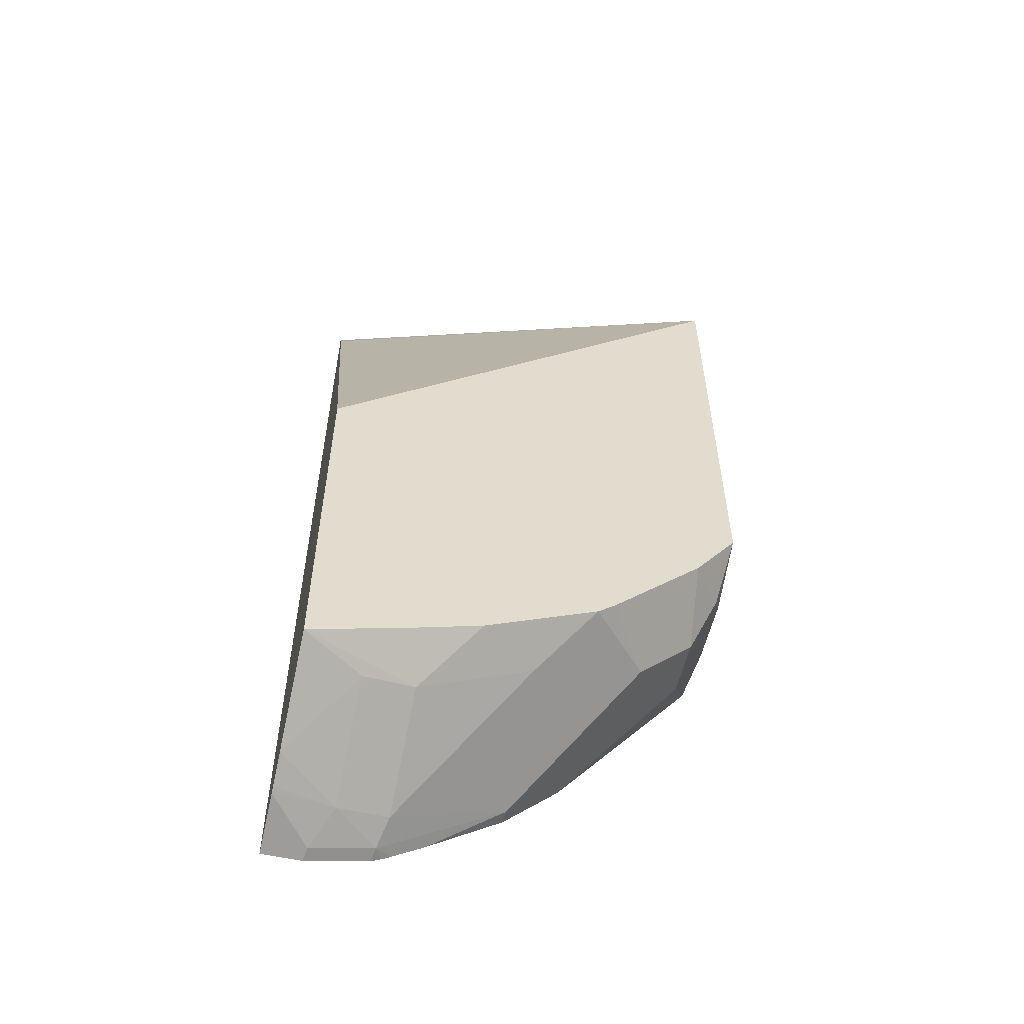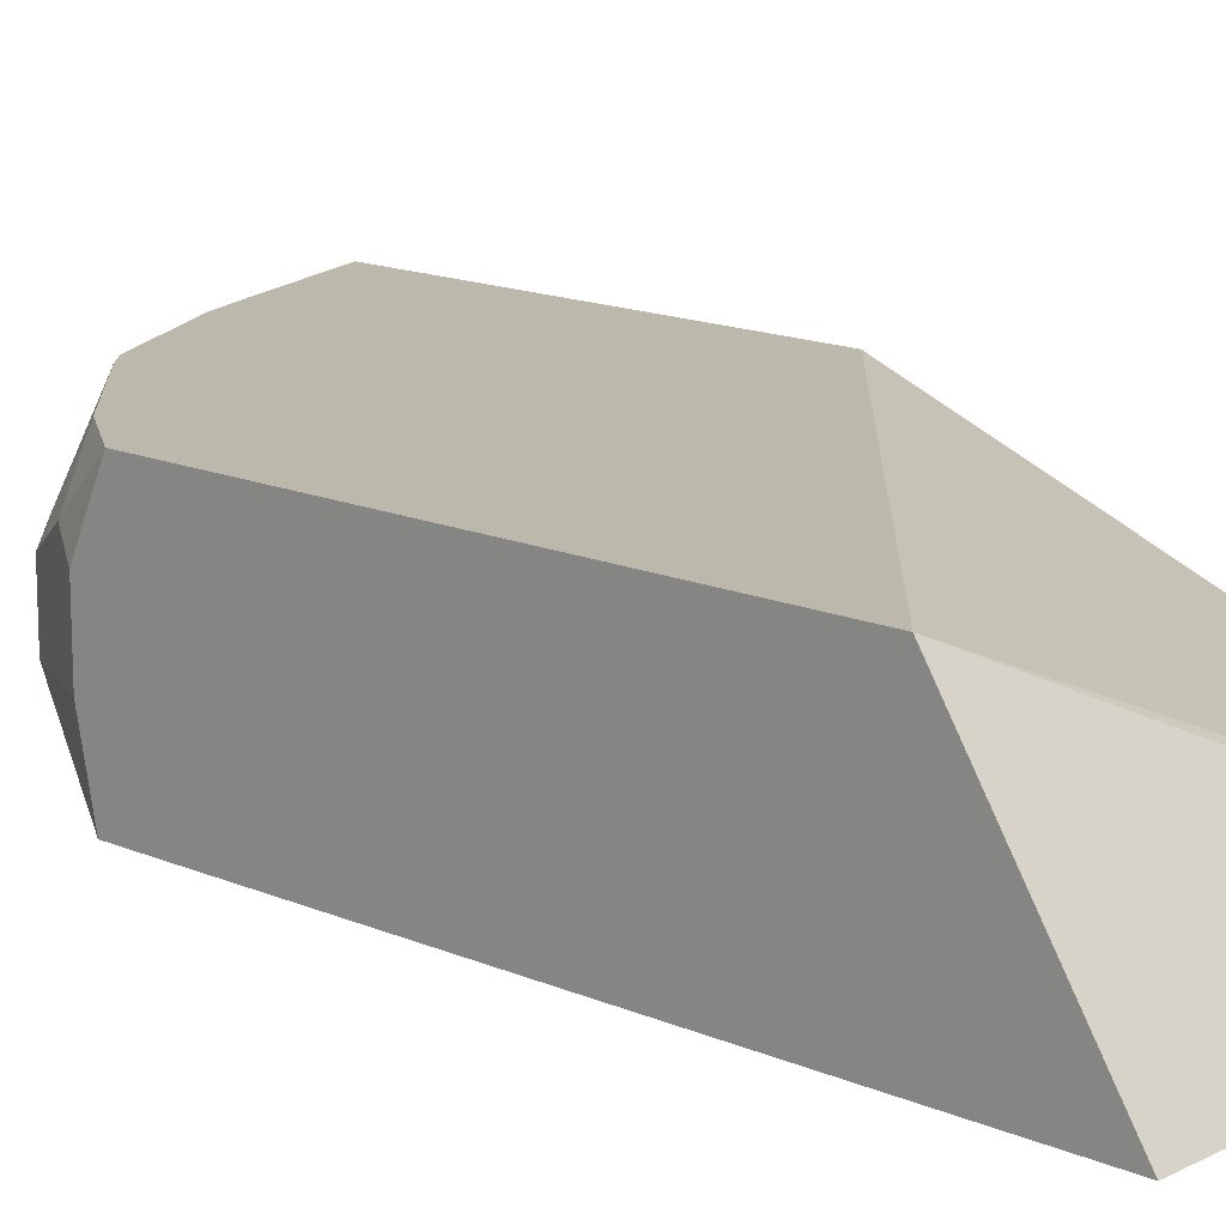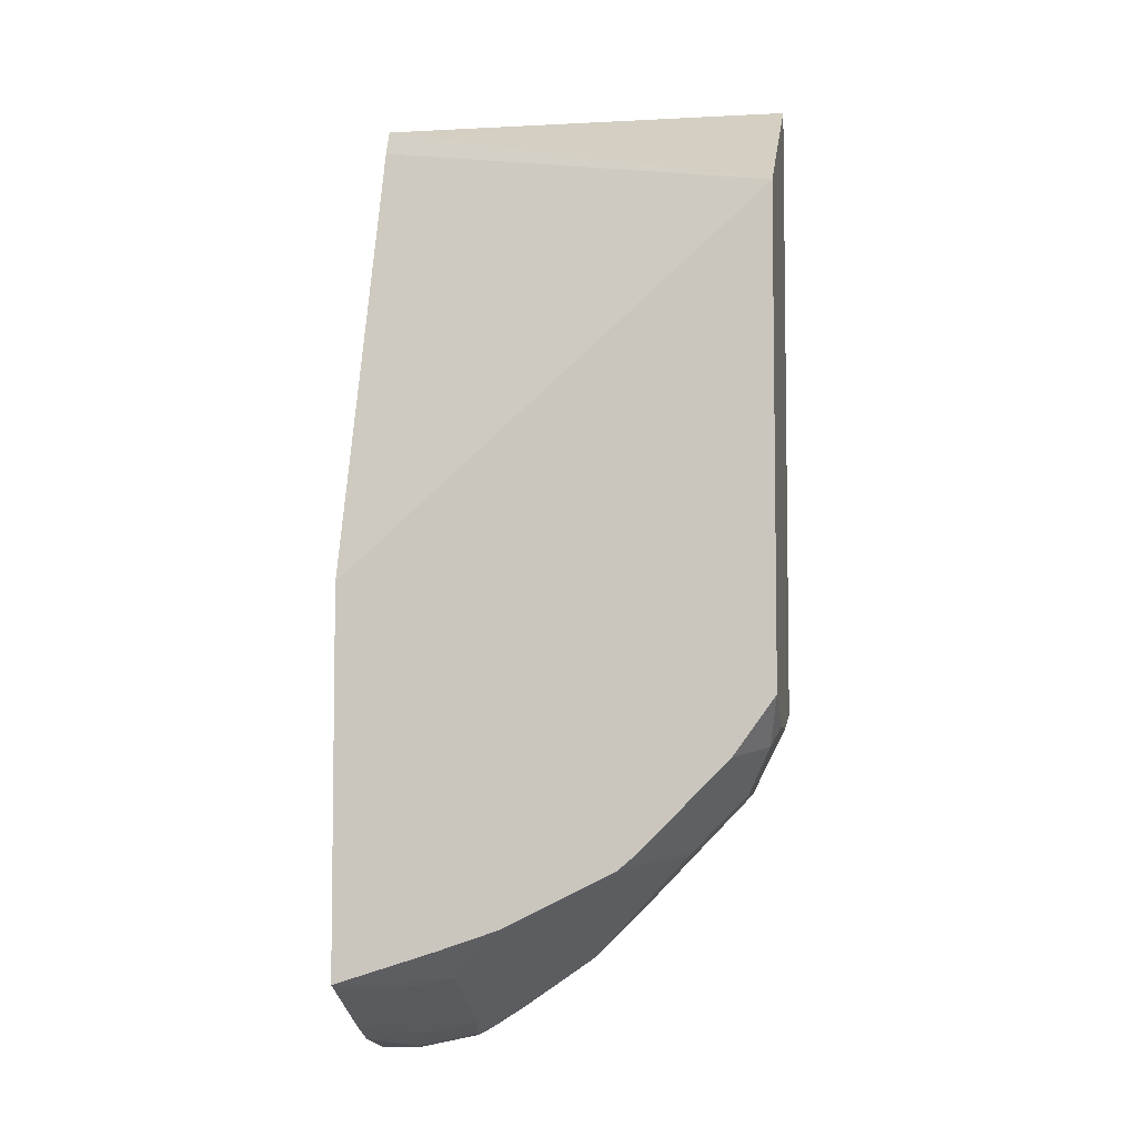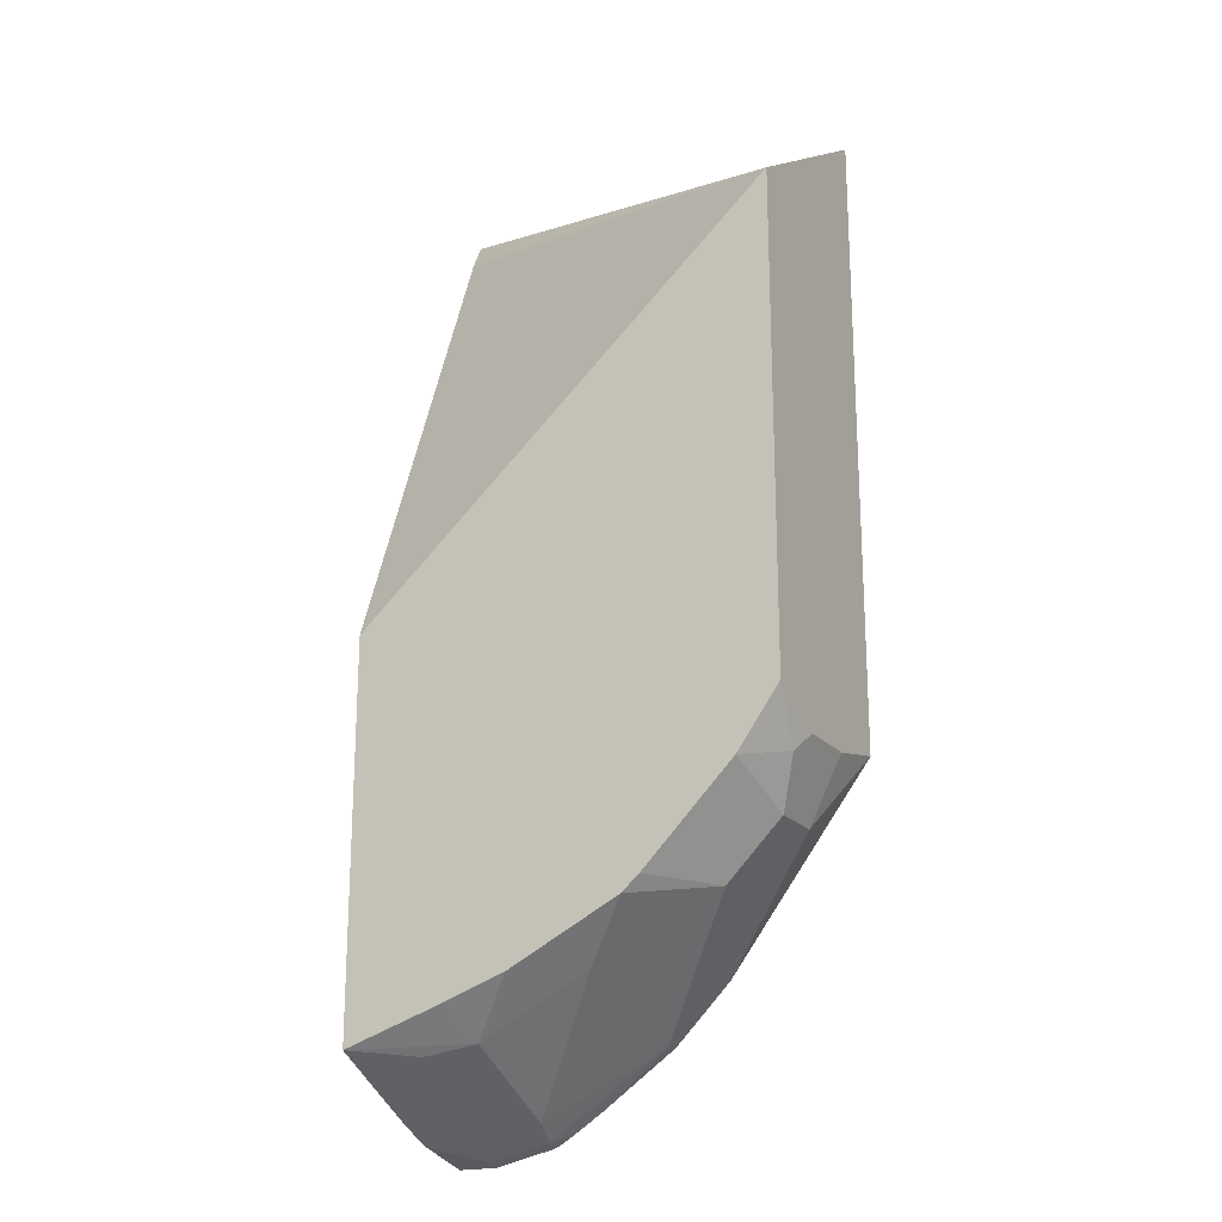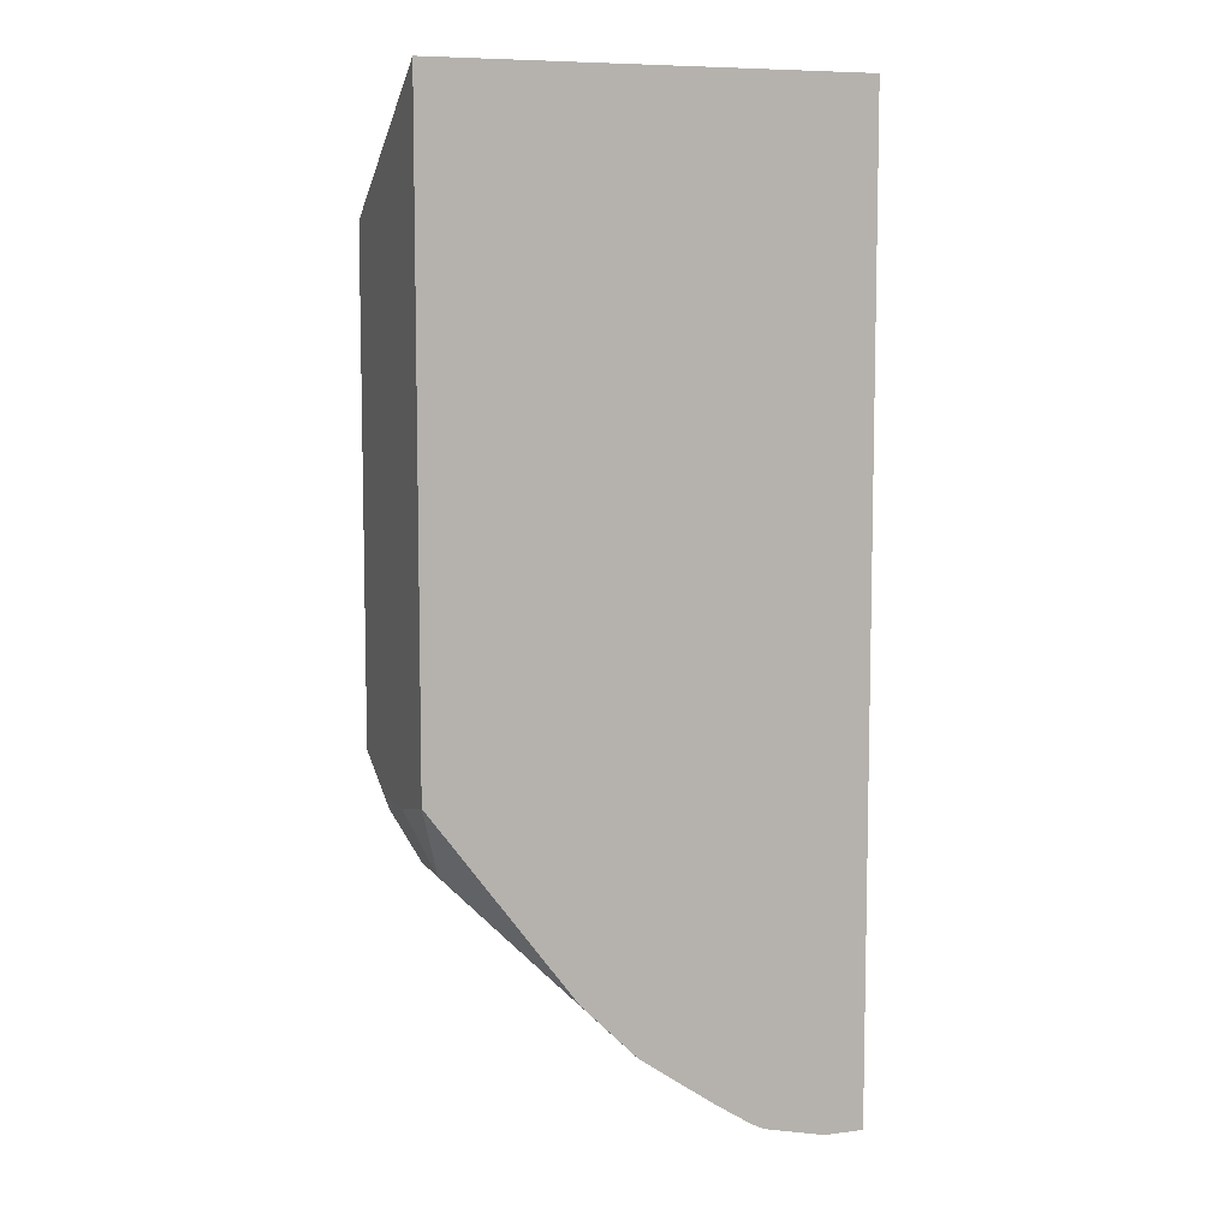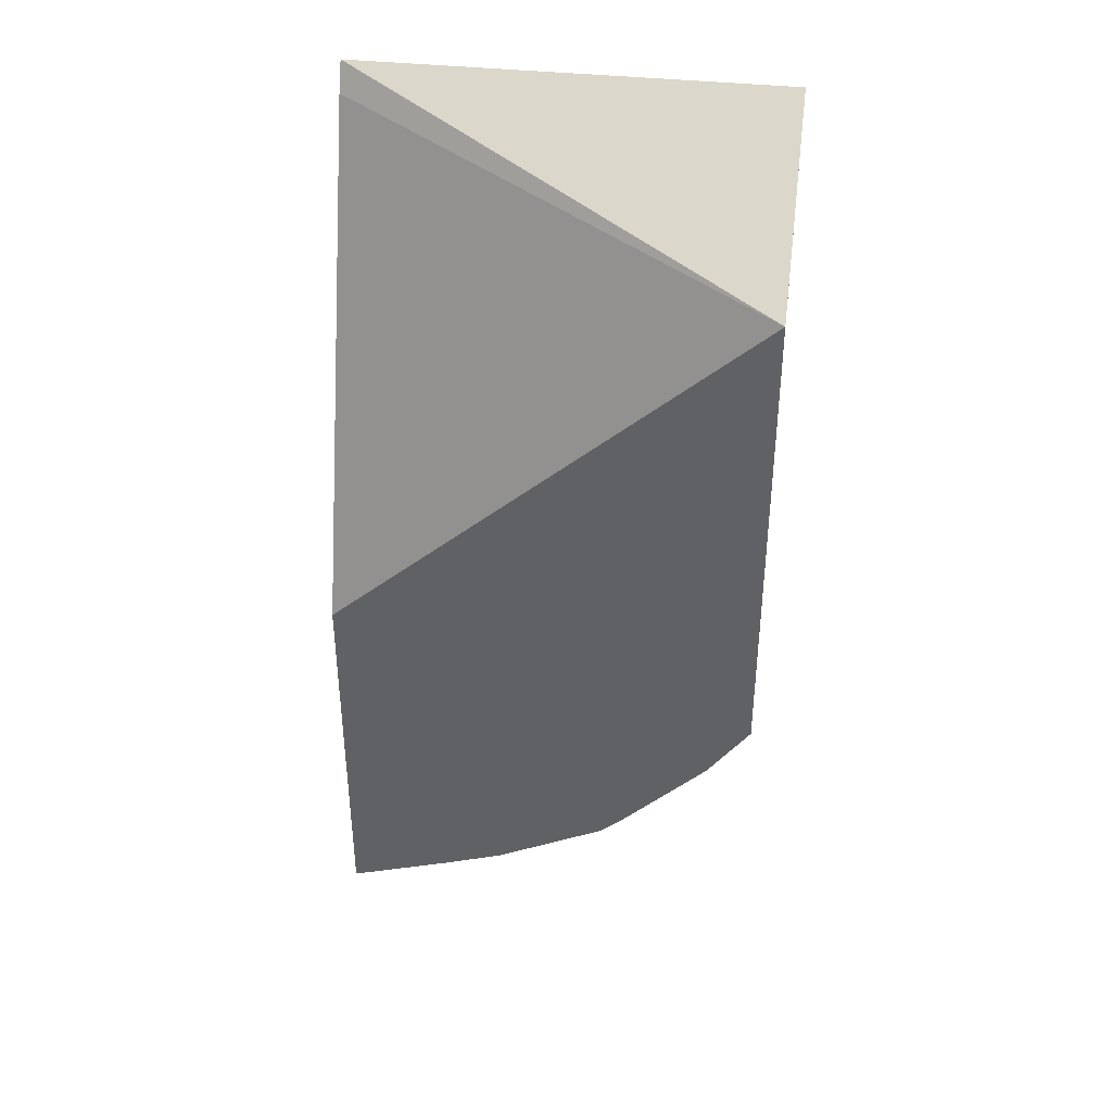
<metadata>
{"format":"obj","ext":"obj","renderer":"f3d","projection":"perspective","resolution":1024,"background":"white","views":[{"elev":-56.3,"azim":167.0,"up":"+Z"},{"elev":14.9,"azim":-47.1,"up":"+Y"},{"elev":-5.4,"azim":-170.8,"up":"+Z"},{"elev":-20.3,"azim":-151.9,"up":"+Z"},{"elev":7.9,"azim":-19.8,"up":"+Z"},{"elev":39.5,"azim":-172.4,"up":"+Z"}]}
</metadata>
<code>
v -0.1846 0.06983 -0.4373
v -0.04194 0.06983 -0.4373
v -0.1846 0.1361 -0.48
v -0.1846 0.06983 -0.6491
v -0.04194 0.07442 -0.4465
v -0.04194 0.06983 -0.7639
v -0.04194 0.1361 -0.6071
v -0.1846 0.1361 -0.6442
v -0.1846 0.09303 -0.6541
v -0.1736 0.09303 -0.676
v -0.1841 0.06983 -0.6498
v -0.05525 0.06983 -0.7639
v -0.04194 0.09029 -0.7588
v -0.04194 0.1361 -0.7361
v -0.1704 0.1361 -0.6639
v -0.1814 0.1209 -0.6604
v -0.1846 0.1145 -0.6541
v -0.1736 0.1116 -0.676
v -0.1364 0.06983 -0.7132
v -0.07618 0.06983 -0.7593
v -0.05582 0.07442 -0.7628
v -0.06202 0.08683 -0.7566
v -0.04194 0.09237 -0.758
v -0.04194 0.1023 -0.7534
v -0.06202 0.124 -0.738
v -0.07907 0.1209 -0.7349
v -0.07614 0.1361 -0.7251
v -0.1518 0.1361 -0.6825
v -0.155 0.1116 -0.6946
v -0.1178 0.06983 -0.7318
v -0.07676 0.07442 -0.7581
v -0.07924 0.06983 -0.7577
v -0.07907 0.08373 -0.7535
v -0.09768 0.1023 -0.7349
v -0.1163 0.1209 -0.7163
v -0.134 0.1361 -0.6994
v -0.09682 0.1361 -0.718
v -0.14 0.1361 -0.6942
v -0.1364 0.09303 -0.7132
v -0.1178 0.07442 -0.7318
v -0.0928 0.06983 -0.7492
v -0.08248 0.06983 -0.7558
f 21 31 22
f 14 25 26
f 20 32 31
f 16 18 17
f 15 18 16
f 15 29 18
f 15 28 29
f 14 26 27
f 12 21 13
f 13 22 23
f 13 21 22
f 12 31 21
f 12 20 31
f 10 19 11
f 10 30 19
f 10 40 30
f 14 24 25
f 22 33 26
f 29 38 36
f 22 25 24
f 10 39 40
f 31 40 33
f 31 41 40
f 31 42 41
f 31 32 42
f 30 40 41
f 29 34 39
f 29 35 34
f 29 36 35
f 28 38 29
f 26 37 27
f 26 36 37
f 26 35 36
f 26 34 35
f 26 33 34
f 22 31 33
f 22 24 23
f 22 26 25
f 10 29 39
f 2 6 13
f 9 18 10
f 1 6 2
f 1 12 6
f 1 20 12
f 1 32 20
f 1 42 32
f 1 41 42
f 1 30 41
f 2 5 3
f 1 19 30
f 1 4 11
f 1 9 4
f 1 17 9
f 1 8 17
f 1 3 8
f 1 2 3
f 33 40 39
f 1 11 19
f 2 13 23
f 2 23 24
f 2 24 14
f 9 17 18
f 8 16 17
f 8 15 16
f 6 12 13
f 4 10 11
f 4 9 10
f 3 15 8
f 3 28 15
f 3 38 28
f 3 36 38
f 3 37 36
f 3 27 37
f 3 14 27
f 3 7 14
f 3 5 7
f 2 7 5
f 2 14 7
f 10 18 29
f 33 39 34

</code>
